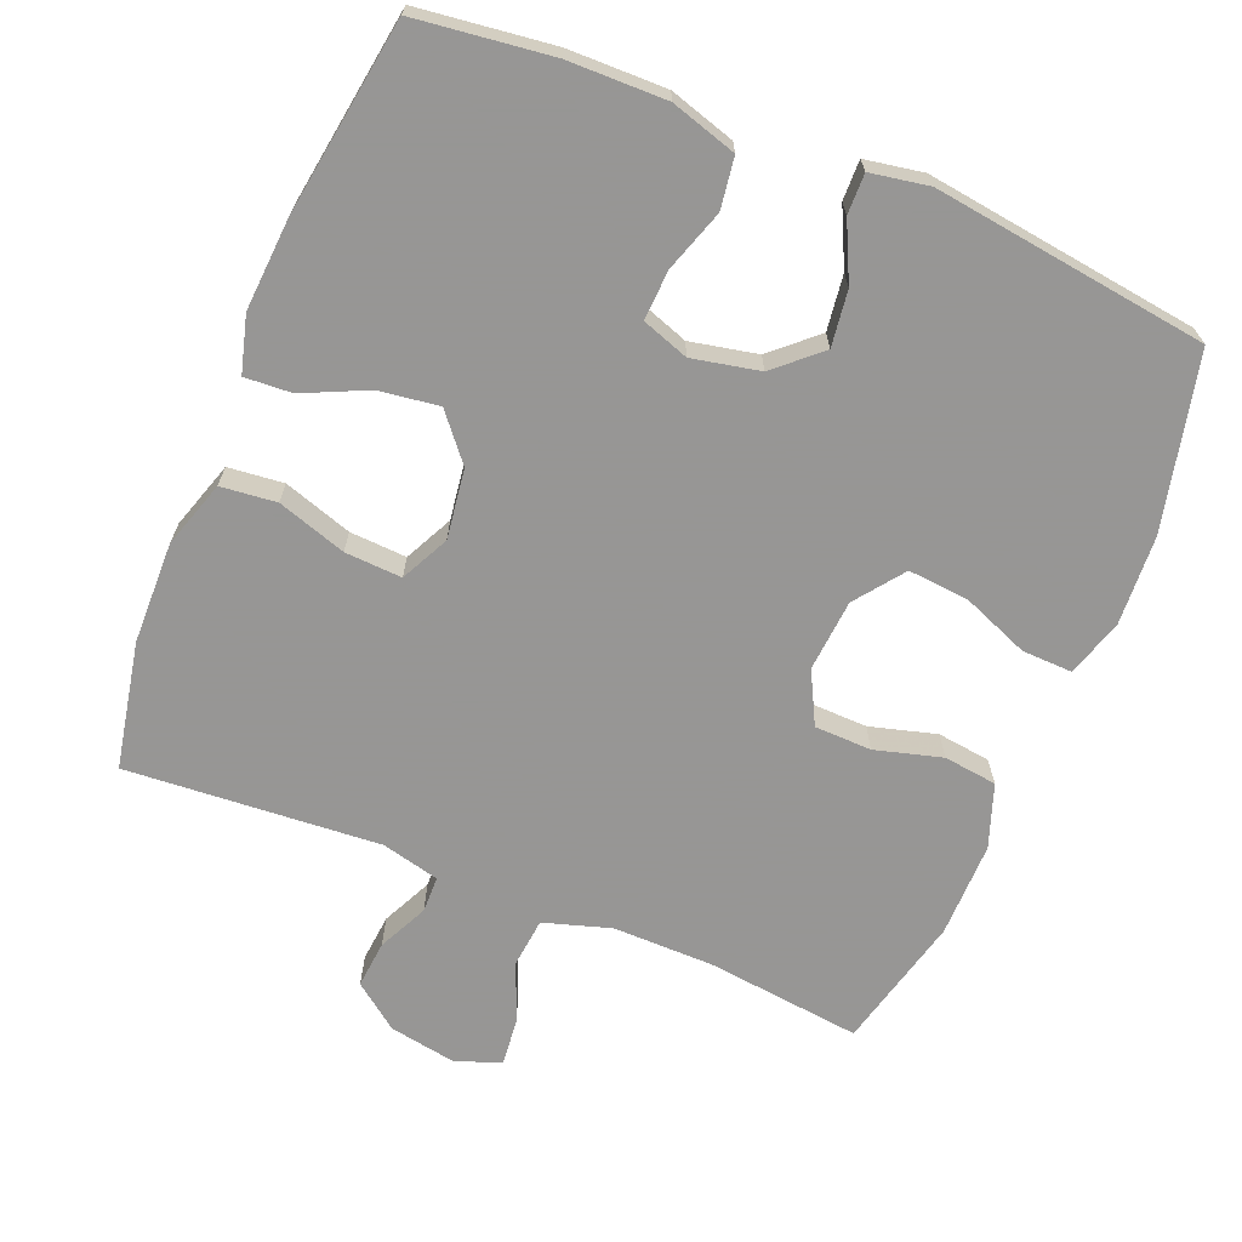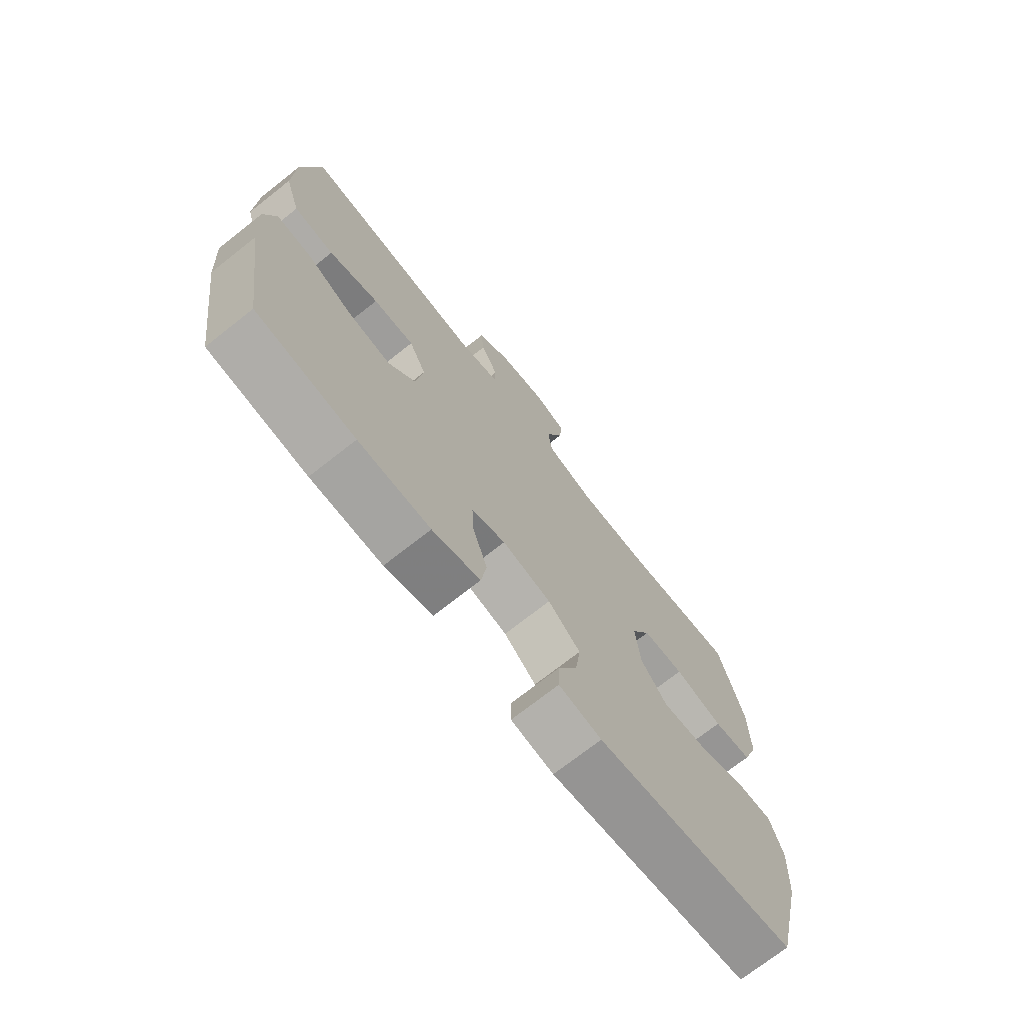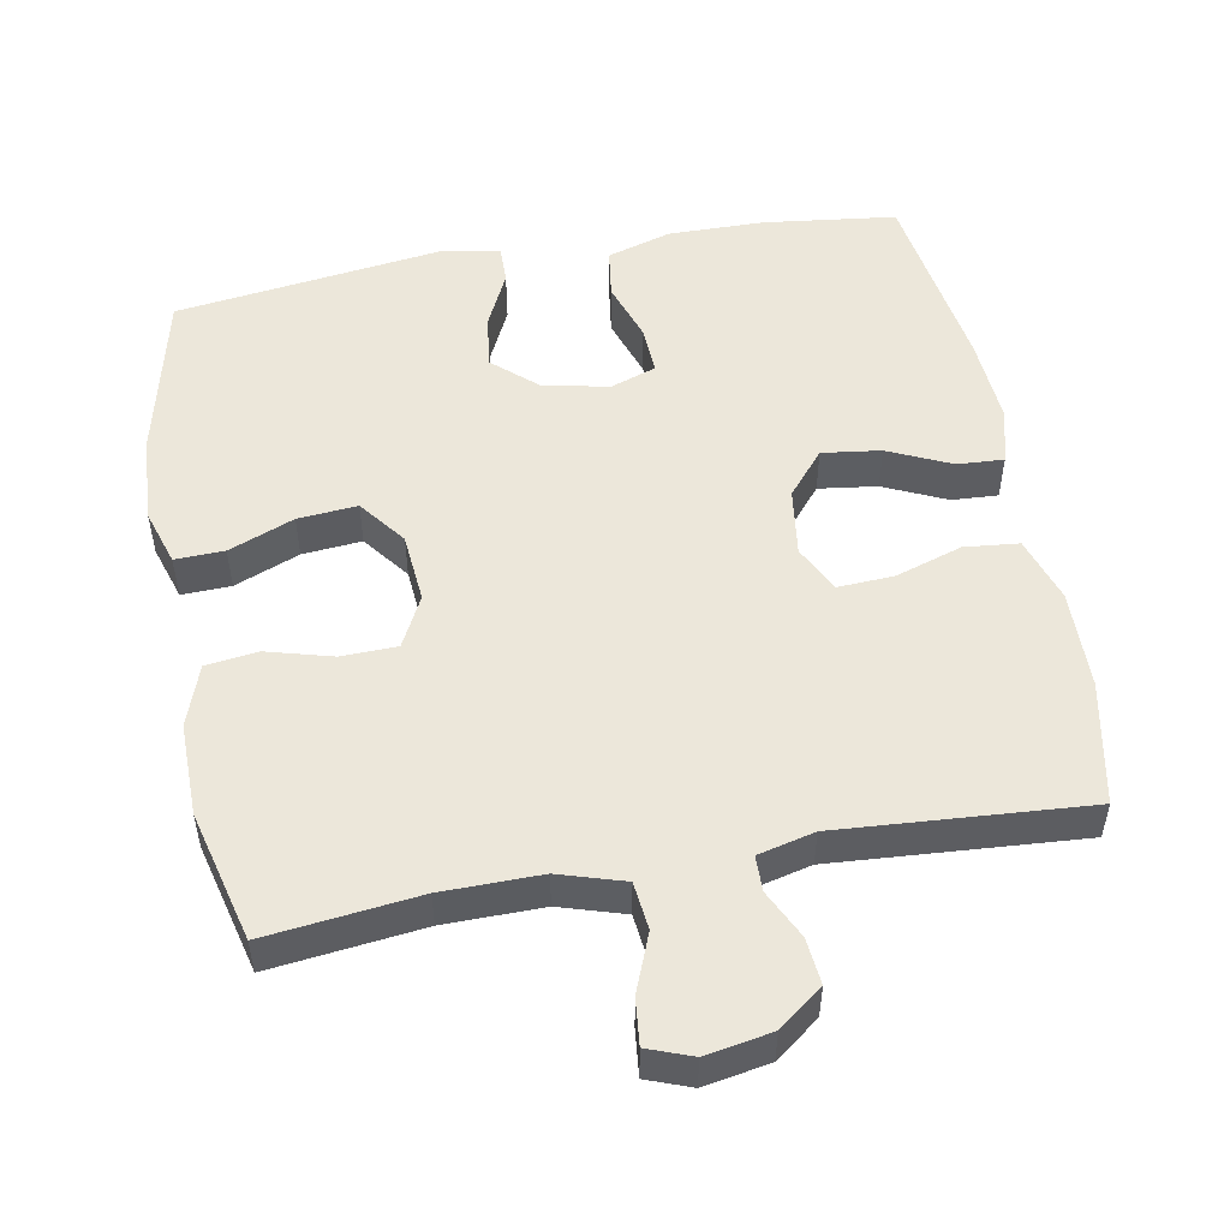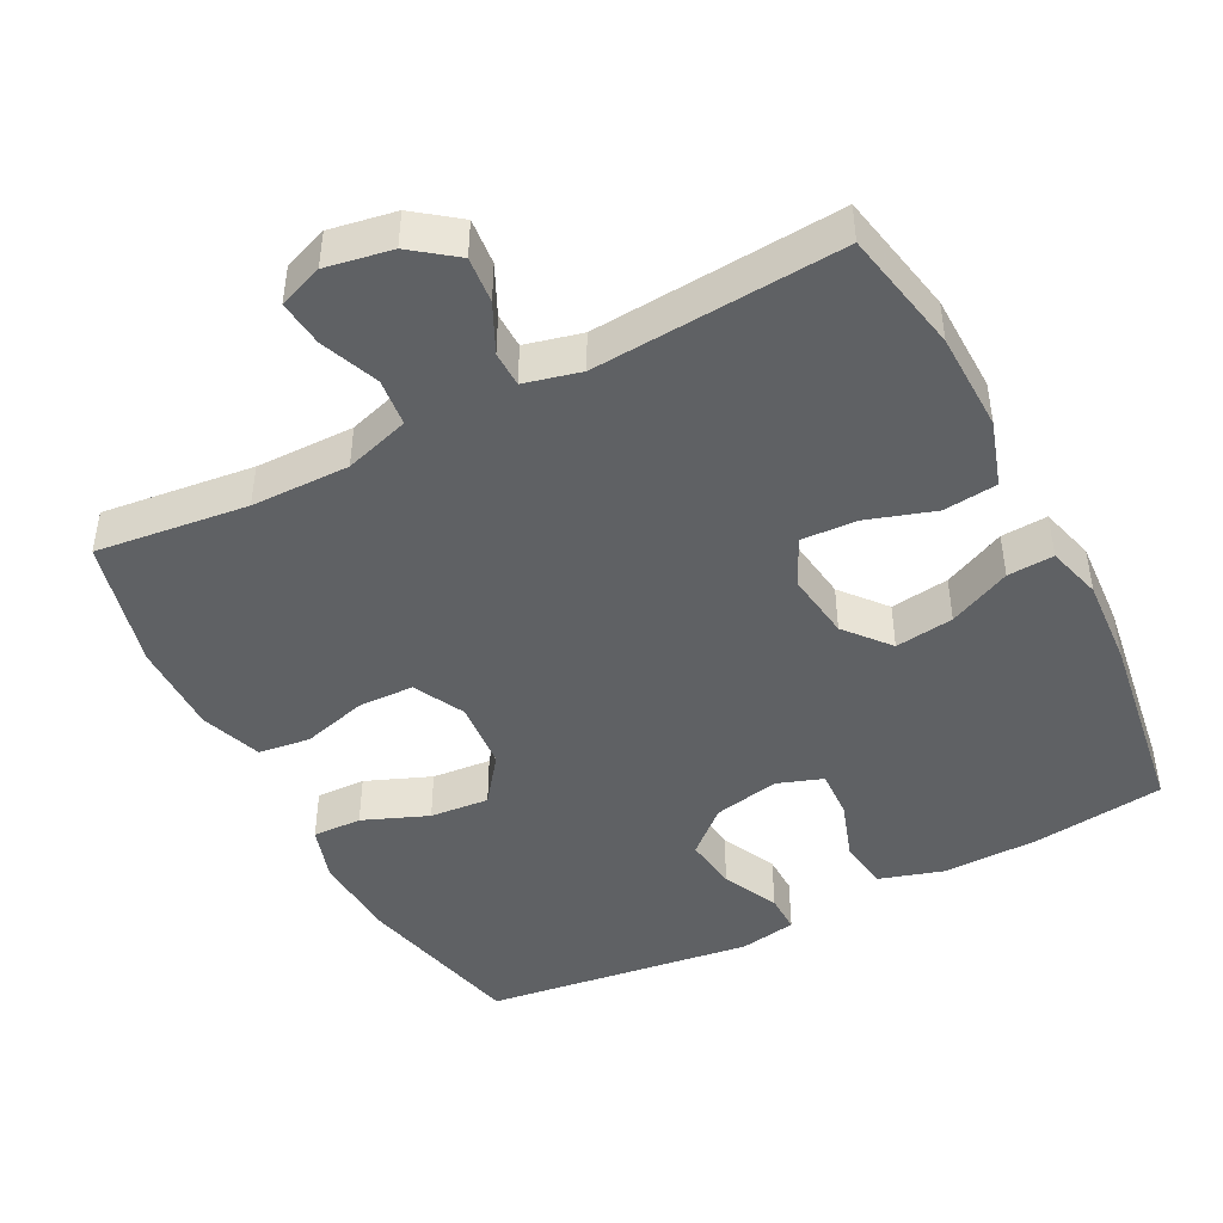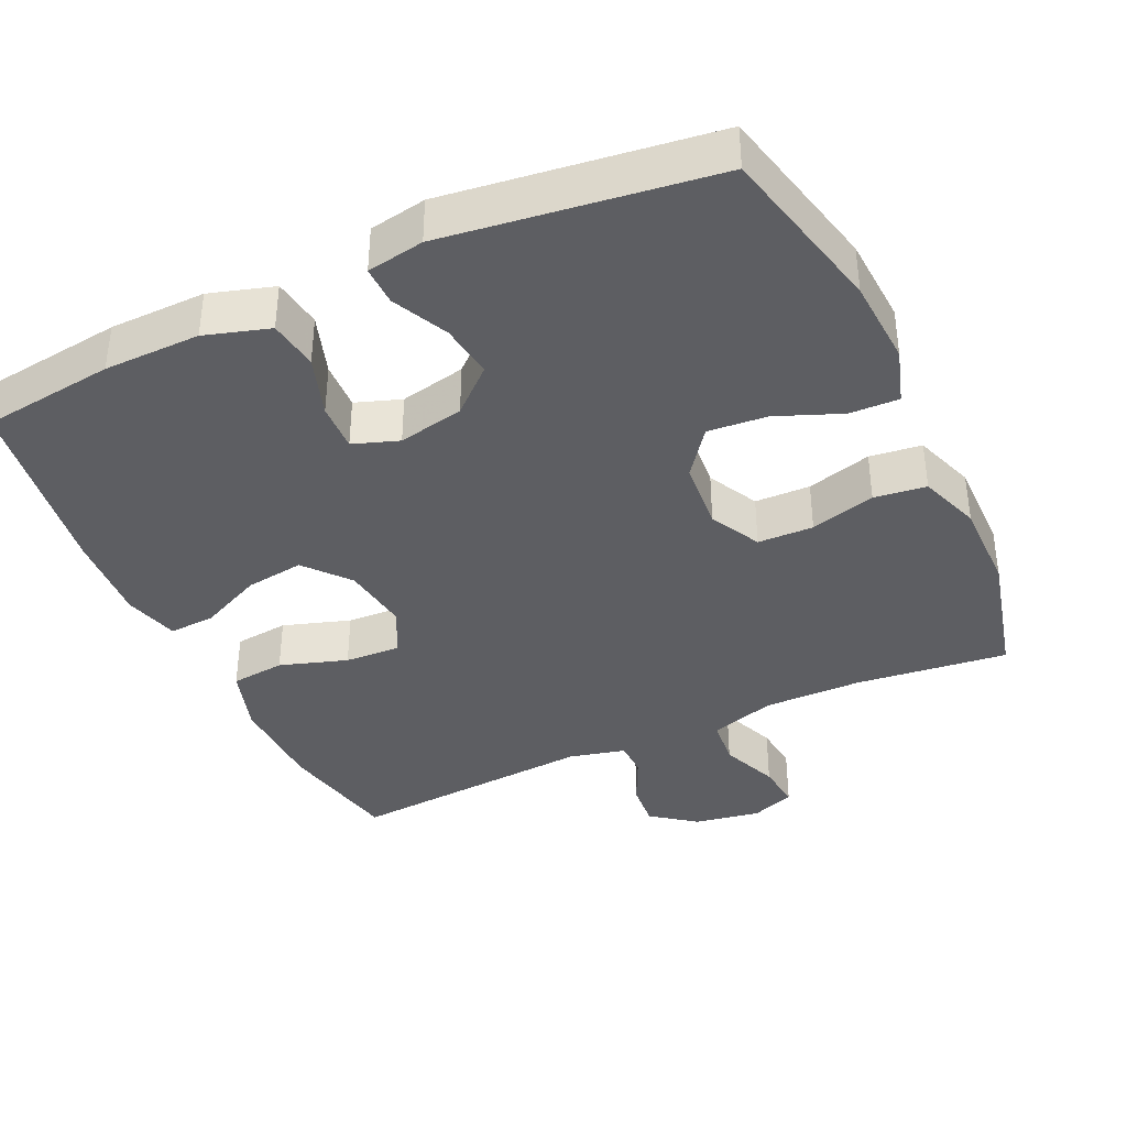
<metadata>
{"format":"obj","ext":"obj","renderer":"f3d","projection":"perspective","resolution":1024,"background":"white","views":[{"elev":-67.8,"azim":157.7,"up":"+Y"},{"elev":-72.7,"azim":128.2,"up":"+Z"},{"elev":51.7,"azim":-10.6,"up":"+Y"},{"elev":-45.4,"azim":27.3,"up":"+Y"},{"elev":-38.4,"azim":-155.1,"up":"+Y"}]}
</metadata>
<code>
v -0.5 0.07 -0.5
v -0.555 0.07 -0.265
v -0.562 0.07 -0.144
v -0.538 0.07 -0.067
v -0.47 0.07 -0.069
v -0.38 0.07 -0.105
v -0.298 0.07 -0.112
v -0.249 0.07 -0.047
v -0.241 0.07 0.05
v -0.277 0.07 0.12
v -0.354 0.07 0.122
v -0.444 0.07 0.097
v -0.516 0.07 0.106
v -0.546 0.07 0.191
v -0.545 0.07 0.319
v -0.5 0.07 0.5
v -0.29 0.07 0.476
v -0.154 0.07 0.475
v -0.064 0.07 0.503
v -0.057 0.07 0.569
v -0.089 0.07 0.649
v -0.096 0.07 0.713
v -0.035 0.07 0.736
v 0.056 0.07 0.72
v 0.117 0.07 0.674
v 0.111 0.07 0.61
v 0.079 0.07 0.543
v 0.08 0.07 0.494
v 0.158 0.07 0.475
v 0.5 0.07 0.5
v 0.534 0.07 0.33
v 0.537 0.07 0.193
v 0.508 0.07 0.102
v 0.433 0.07 0.094
v 0.34 0.07 0.124
v 0.263 0.07 0.128
v 0.231 0.07 0.063
v 0.244 0.07 -0.031
v 0.295 0.07 -0.092
v 0.376 0.07 -0.081
v 0.462 0.07 -0.041
v 0.526 0.07 -0.037
v 0.547 0.07 -0.113
v 0.539 0.07 -0.236
v 0.5 0.07 -0.5
v 0.317 0.07 -0.523
v 0.184 0.07 -0.525
v 0.095 0.07 -0.498
v 0.085 0.07 -0.429
v 0.113 0.07 -0.345
v 0.116 0.07 -0.278
v 0.053 0.07 -0.256
v -0.038 0.07 -0.275
v -0.098 0.07 -0.329
v -0.088 0.07 -0.404
v -0.051 0.07 -0.481
v -0.05 0.07 -0.535
v -0.129 0.07 -0.549
v -0.5 0 -0.5
v -0.555 0 -0.265
v -0.562 0 -0.144
v -0.538 0 -0.067
v -0.47 0 -0.069
v -0.38 0 -0.105
v -0.298 0 -0.112
v -0.249 0 -0.047
v -0.241 0 0.05
v -0.277 0 0.12
v -0.354 0 0.122
v -0.444 0 0.097
v -0.516 0 0.106
v -0.546 0 0.191
v -0.545 0 0.319
v -0.5 0 0.5
v -0.29 0 0.476
v -0.154 0 0.475
v -0.064 0 0.503
v -0.057 0 0.569
v -0.089 0 0.649
v -0.096 0 0.713
v -0.035 0 0.736
v 0.056 0 0.72
v 0.117 0 0.674
v 0.111 0 0.61
v 0.079 0 0.543
v 0.08 0 0.494
v 0.158 0 0.475
v 0.5 0 0.5
v 0.534 0 0.33
v 0.537 0 0.193
v 0.508 0 0.102
v 0.433 0 0.094
v 0.34 0 0.124
v 0.263 0 0.128
v 0.231 0 0.063
v 0.244 0 -0.031
v 0.295 0 -0.092
v 0.376 0 -0.081
v 0.462 0 -0.041
v 0.526 0 -0.037
v 0.547 0 -0.113
v 0.539 0 -0.236
v 0.5 0 -0.5
v 0.317 0 -0.523
v 0.184 0 -0.525
v 0.095 0 -0.498
v 0.085 0 -0.429
v 0.113 0 -0.345
v 0.116 0 -0.278
v 0.053 0 -0.256
v -0.038 0 -0.275
v -0.098 0 -0.329
v -0.088 0 -0.404
v -0.051 0 -0.481
v -0.05 0 -0.535
v -0.129 0 -0.549
f 55 56 57 58
f 54 55 58 1
f 53 54 1 2
f 52 53 2 3
f 47 48 49 50
f 47 50 51
f 46 47 51
f 45 46 51
f 44 45 51
f 43 44 51 52
f 40 41 42 43
f 39 40 43 52
f 32 33 34 35
f 32 35 36
f 29 30 31 32
f 28 29 32 36
f 24 25 26 27
f 24 27 28
f 23 24 28
f 20 21 22 23
f 19 20 23 28
f 18 19 28 36
f 14 15 16 17
f 11 12 13 14
f 10 11 14 17
f 9 10 17 18
f 3 4 5 6
f 3 6 7
f 52 3 7
f 38 39 52 7
f 37 38 7 8
f 18 36 37
f 8 9 18 37
f 116 115 114 113
f 59 116 113 112
f 60 59 112 111
f 61 60 111 110
f 108 107 106 105
f 109 108 105
f 109 105 104
f 109 104 103
f 109 103 102
f 110 109 102 101
f 101 100 99 98
f 110 101 98 97
f 93 92 91 90
f 94 93 90
f 90 89 88 87
f 94 90 87 86
f 85 84 83 82
f 86 85 82
f 86 82 81
f 81 80 79 78
f 86 81 78 77
f 94 86 77 76
f 75 74 73 72
f 72 71 70 69
f 75 72 69 68
f 76 75 68 67
f 64 63 62 61
f 65 64 61
f 65 61 110
f 65 110 97 96
f 66 65 96 95
f 95 94 76
f 95 76 67 66
f 1 59 60 2
f 2 60 61 3
f 3 61 62 4
f 4 62 63 5
f 5 63 64 6
f 6 64 65 7
f 7 65 66 8
f 8 66 67 9
f 9 67 68 10
f 10 68 69 11
f 11 69 70 12
f 12 70 71 13
f 13 71 72 14
f 14 72 73 15
f 15 73 74 16
f 16 74 75 17
f 17 75 76 18
f 18 76 77 19
f 19 77 78 20
f 20 78 79 21
f 21 79 80 22
f 22 80 81 23
f 23 81 82 24
f 24 82 83 25
f 25 83 84 26
f 26 84 85 27
f 27 85 86 28
f 28 86 87 29
f 29 87 88 30
f 30 88 89 31
f 31 89 90 32
f 32 90 91 33
f 33 91 92 34
f 34 92 93 35
f 35 93 94 36
f 36 94 95 37
f 37 95 96 38
f 38 96 97 39
f 39 97 98 40
f 40 98 99 41
f 41 99 100 42
f 42 100 101 43
f 43 101 102 44
f 44 102 103 45
f 45 103 104 46
f 46 104 105 47
f 47 105 106 48
f 48 106 107 49
f 49 107 108 50
f 50 108 109 51
f 51 109 110 52
f 52 110 111 53
f 53 111 112 54
f 54 112 113 55
f 55 113 114 56
f 56 114 115 57
f 57 115 116 58
f 58 116 59 1

</code>
